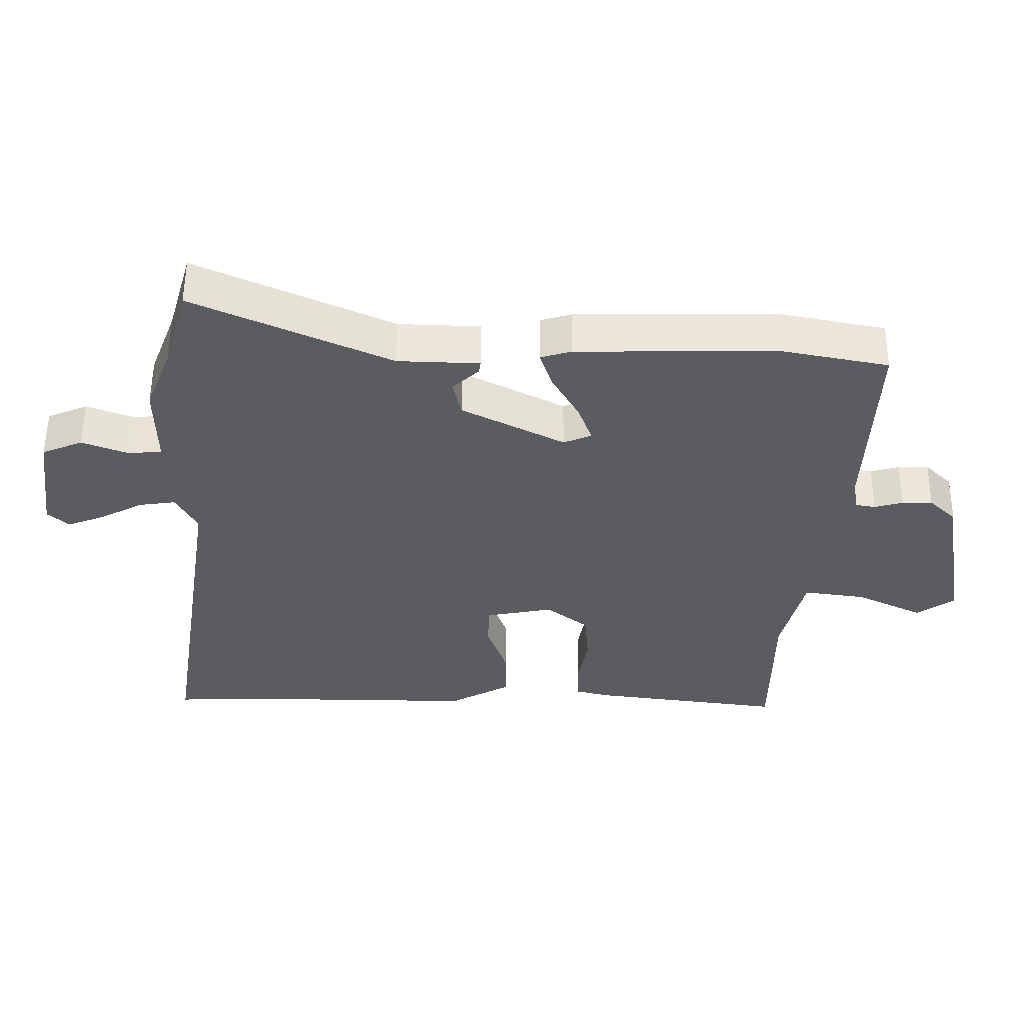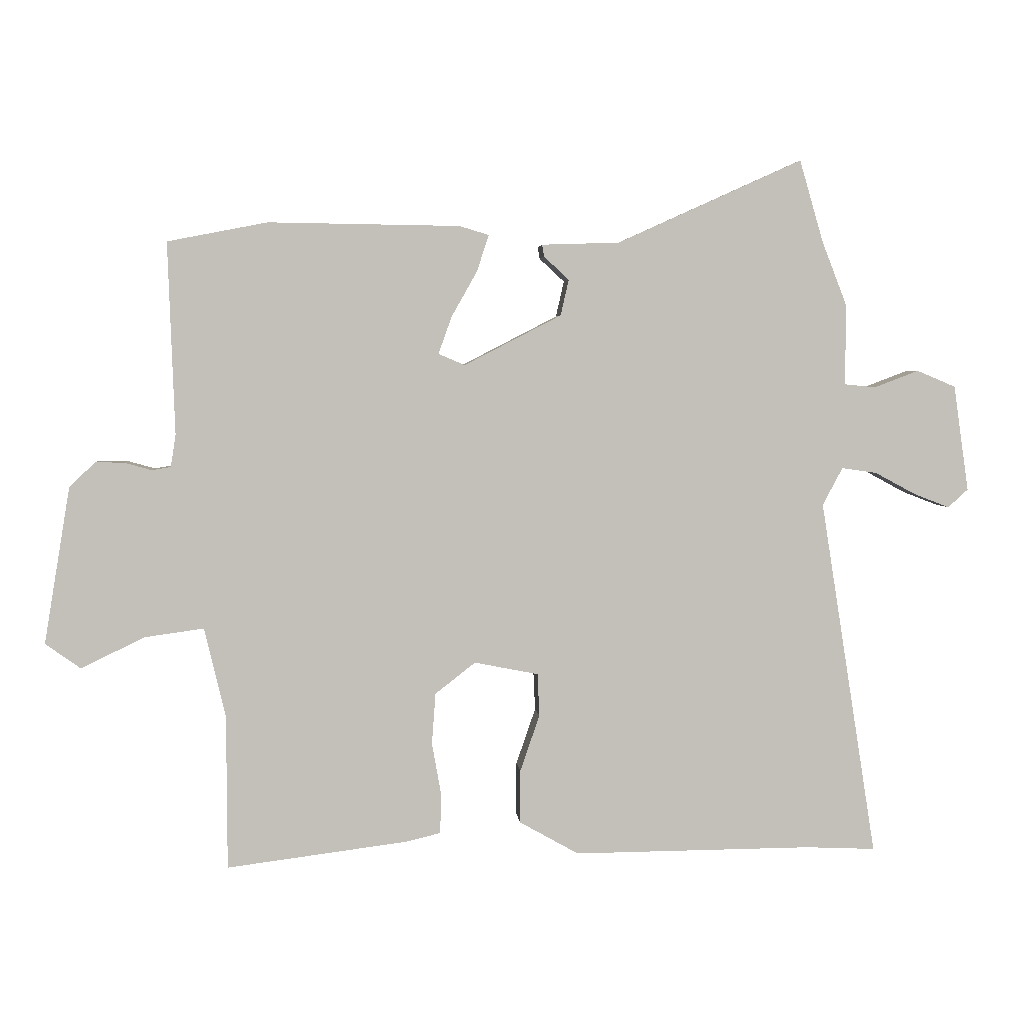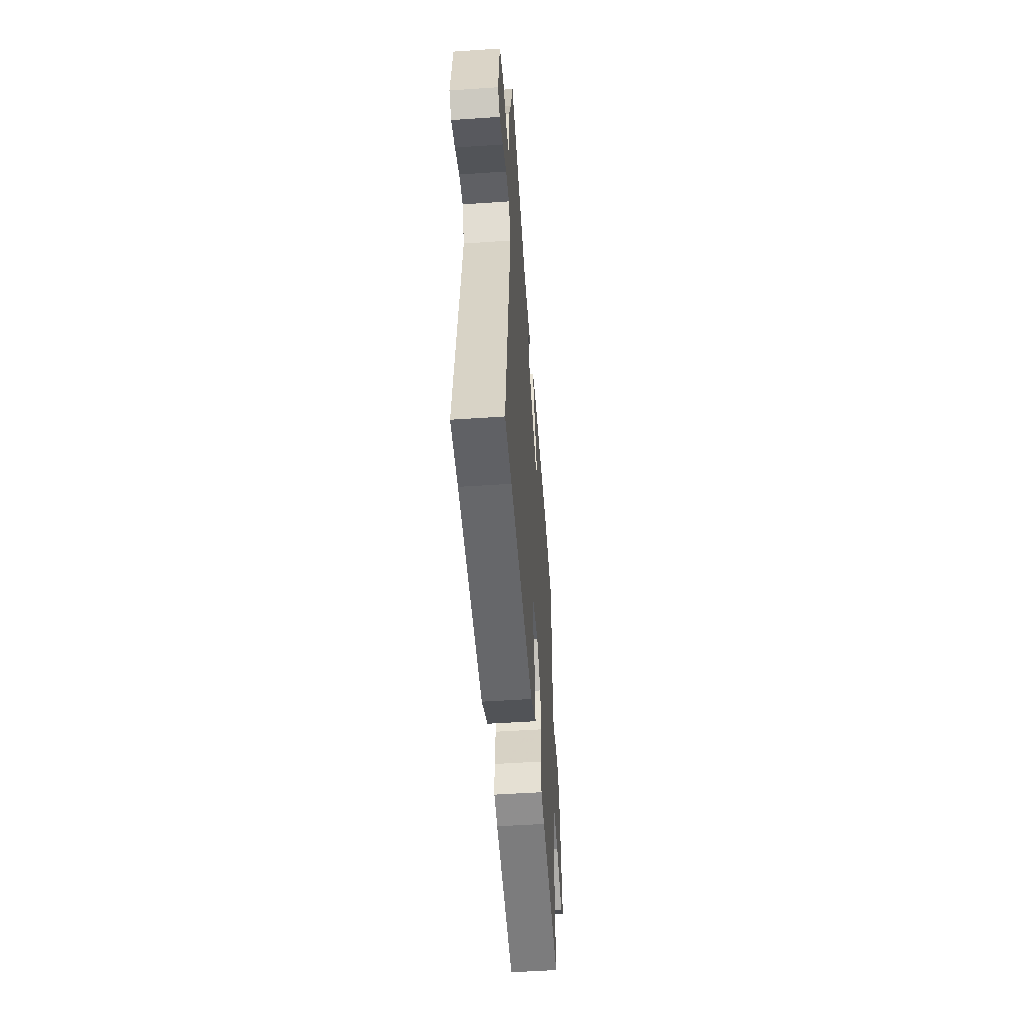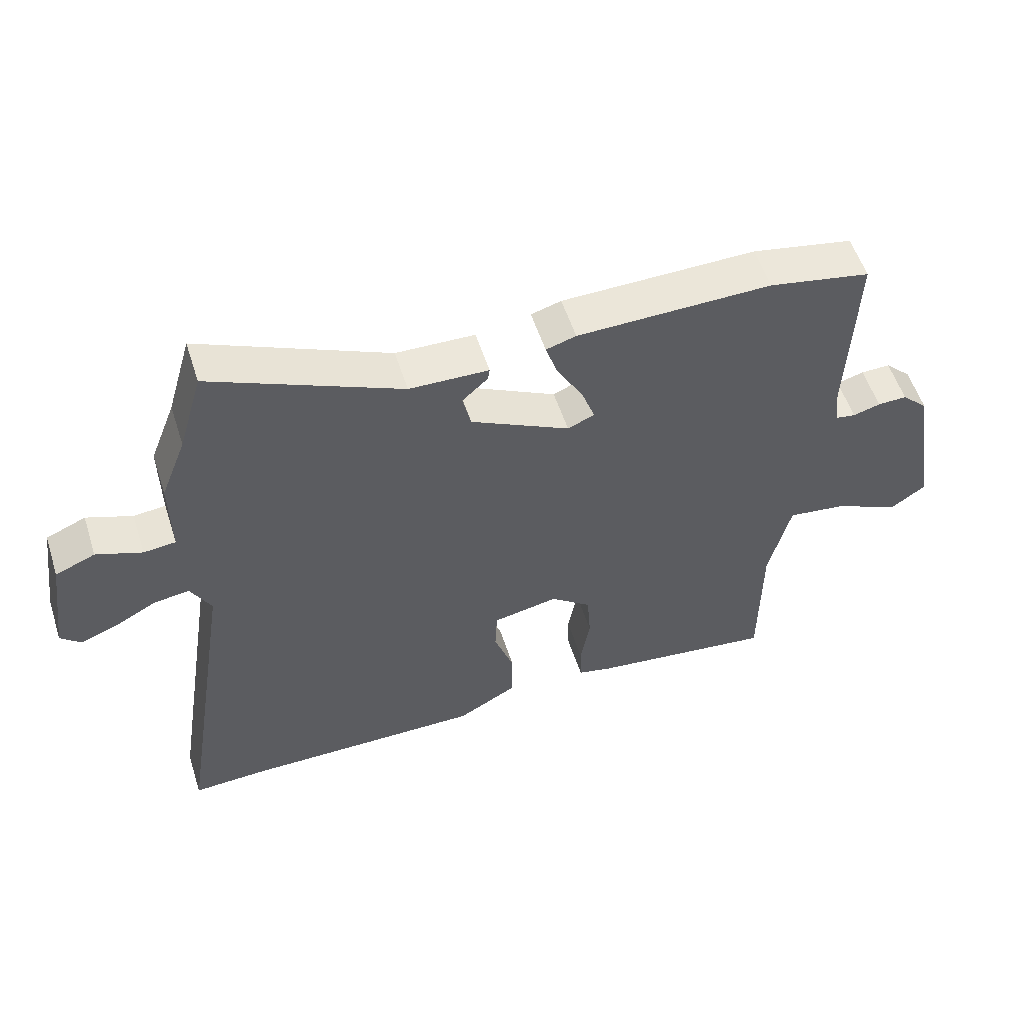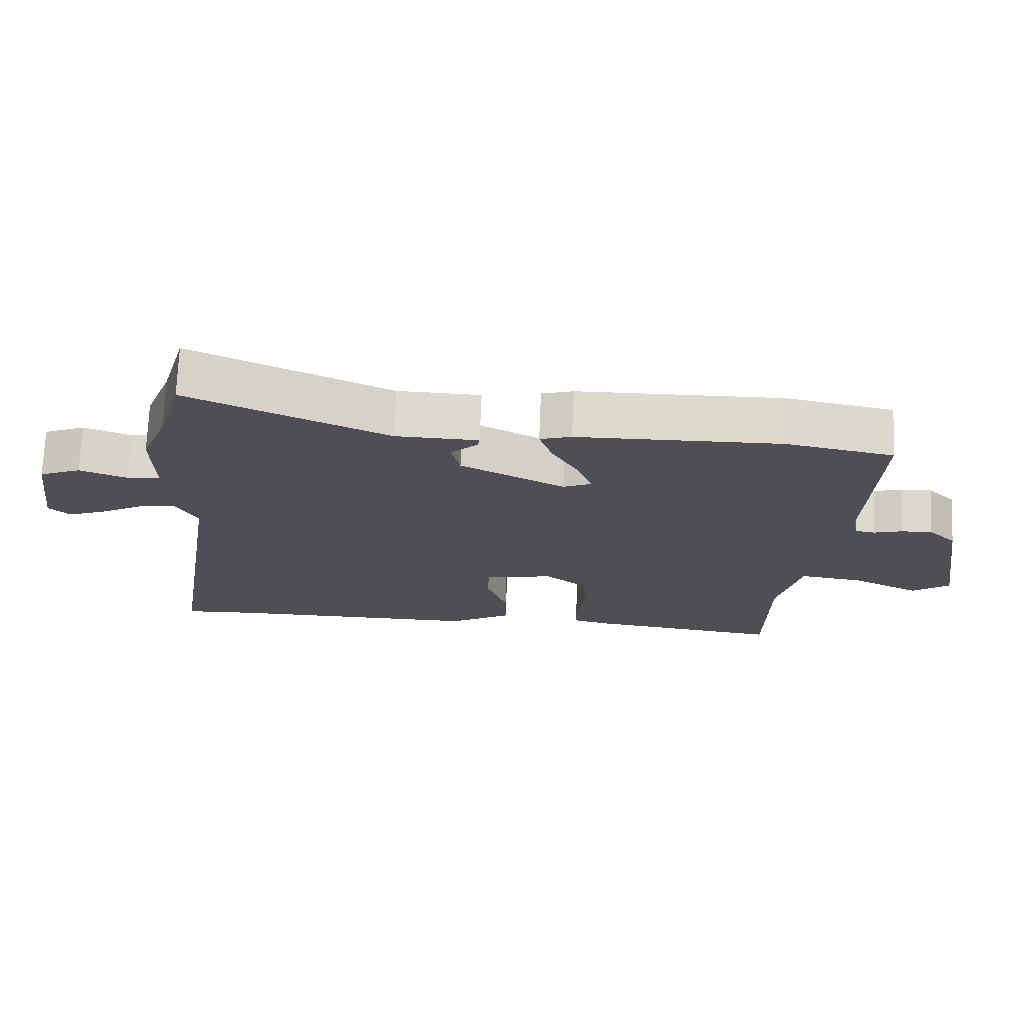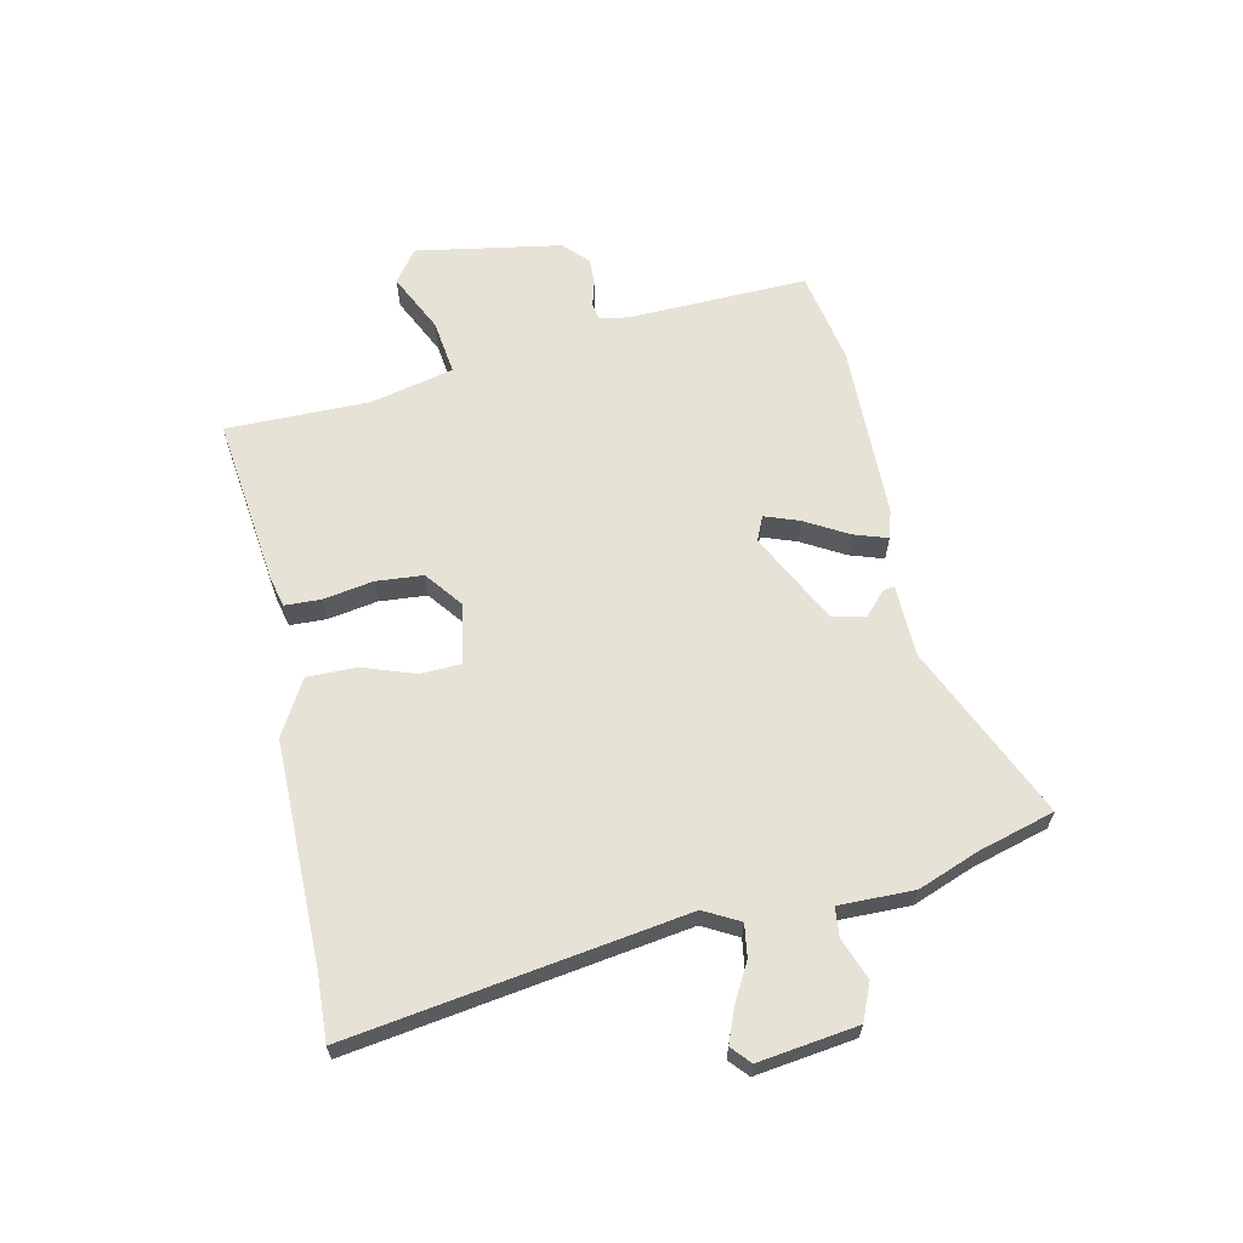
<metadata>
{"format":"obj","ext":"obj","renderer":"f3d","projection":"perspective","resolution":1024,"background":"white","views":[{"elev":55.3,"azim":0.5,"up":"+Z"},{"elev":3.5,"azim":174.8,"up":"+Z"},{"elev":-51.6,"azim":-85.8,"up":"+Z"},{"elev":55.3,"azim":-17.8,"up":"+Z"},{"elev":71.8,"azim":2.3,"up":"+Z"},{"elev":63.4,"azim":-101.9,"up":"+Y"}]}
</metadata>
<code>
v -0.484 0.07 -0.499
v -0.596 0.07 -0.504
v -0.506 0.07 0.067
v -0.538 0.07 0.127
v -0.594 0.07 0.119
v -0.659 0.07 0.084
v -0.716 0.07 0.062
v -0.748 0.07 0.091
v -0.724 0.07 0.26
v -0.662 0.07 0.286
v -0.591 0.07 0.259
v -0.541 0.07 0.264
v -0.542 0.07 0.392
v -0.502 0.07 0.495
v -0.464 0.07 0.626
v -0.168 0.07 0.492
v -0.044 0.07 0.488
v -0.047 0.07 0.469
v -0.087 0.07 0.432
v -0.074 0.07 0.375
v 0.081 0.07 0.295
v 0.123 0.07 0.313
v 0.102 0.07 0.372
v 0.061 0.07 0.445
v 0.042 0.07 0.503
v 0.089 0.07 0.517
v 0.394 0.07 0.521
v 0.553 0.07 0.49
v 0.542 0.07 0.184
v 0.55 0.07 0.133
v 0.58 0.07 0.128
v 0.623 0.07 0.14
v 0.669 0.07 0.141
v 0.71 0.07 0.101
v 0.751 0.07 -0.148
v 0.695 0.07 -0.188
v 0.594 0.07 -0.139
v 0.5 0.07 -0.126
v 0.466 0.07 -0.268
v 0.465 0.07 -0.514
v 0.176 0.07 -0.477
v 0.122 0.07 -0.464
v 0.12 0.07 -0.402
v 0.135 0.07 -0.317
v 0.129 0.07 -0.236
v 0.065 0.07 -0.186
v -0.037 0.07 -0.206
v -0.04 0.07 -0.274
v -0.009 0.07 -0.364
v -0.009 0.07 -0.449
v -0.103 0.07 -0.502
v -0.484 0 -0.499
v -0.596 0 -0.504
v -0.506 0 0.067
v -0.538 0 0.127
v -0.594 0 0.119
v -0.659 0 0.084
v -0.716 0 0.062
v -0.748 0 0.091
v -0.724 0 0.26
v -0.662 0 0.286
v -0.591 0 0.259
v -0.541 0 0.264
v -0.542 0 0.392
v -0.502 0 0.495
v -0.464 0 0.626
v -0.168 0 0.492
v -0.044 0 0.488
v -0.047 0 0.469
v -0.087 0 0.432
v -0.074 0 0.375
v 0.081 0 0.295
v 0.123 0 0.313
v 0.102 0 0.372
v 0.061 0 0.445
v 0.042 0 0.503
v 0.089 0 0.517
v 0.394 0 0.521
v 0.553 0 0.49
v 0.542 0 0.184
v 0.55 0 0.133
v 0.58 0 0.128
v 0.623 0 0.14
v 0.669 0 0.141
v 0.71 0 0.101
v 0.751 0 -0.148
v 0.695 0 -0.188
v 0.594 0 -0.139
v 0.5 0 -0.126
v 0.466 0 -0.268
v 0.465 0 -0.514
v 0.176 0 -0.477
v 0.122 0 -0.464
v 0.12 0 -0.402
v 0.135 0 -0.317
v 0.129 0 -0.236
v 0.065 0 -0.186
v -0.037 0 -0.206
v -0.04 0 -0.274
v -0.009 0 -0.364
v -0.009 0 -0.449
v -0.103 0 -0.502
f 48 49 50 51
f 47 48 51 1
f 41 42 43 44
f 39 40 41 44
f 38 39 44 45
f 34 35 36 37
f 34 37 38
f 31 32 33 34
f 30 31 34 38
f 29 30 38 45
f 23 24 25 26
f 22 23 26 27
f 16 17 18 19
f 14 15 16 19
f 12 13 14 19
f 12 19 20
f 8 9 10 11
f 8 11 12
f 5 6 7 8
f 5 8 12 20
f 47 1 2 3
f 46 47 3 4
f 29 45 46
f 22 27 28 29
f 21 22 29 46
f 4 5 20 21
f 4 21 46
f 102 101 100 99
f 52 102 99 98
f 95 94 93 92
f 95 92 91 90
f 96 95 90 89
f 88 87 86 85
f 89 88 85
f 85 84 83 82
f 89 85 82 81
f 96 89 81 80
f 77 76 75 74
f 78 77 74 73
f 70 69 68 67
f 70 67 66 65
f 70 65 64 63
f 71 70 63
f 62 61 60 59
f 63 62 59
f 59 58 57 56
f 71 63 59 56
f 54 53 52 98
f 55 54 98 97
f 97 96 80
f 80 79 78 73
f 97 80 73 72
f 72 71 56 55
f 97 72 55
f 1 52 53 2
f 2 53 54 3
f 3 54 55 4
f 4 55 56 5
f 5 56 57 6
f 6 57 58 7
f 7 58 59 8
f 8 59 60 9
f 9 60 61 10
f 10 61 62 11
f 11 62 63 12
f 12 63 64 13
f 13 64 65 14
f 14 65 66 15
f 15 66 67 16
f 16 67 68 17
f 17 68 69 18
f 18 69 70 19
f 19 70 71 20
f 20 71 72 21
f 21 72 73 22
f 22 73 74 23
f 23 74 75 24
f 24 75 76 25
f 25 76 77 26
f 26 77 78 27
f 27 78 79 28
f 28 79 80 29
f 29 80 81 30
f 30 81 82 31
f 31 82 83 32
f 32 83 84 33
f 33 84 85 34
f 34 85 86 35
f 35 86 87 36
f 36 87 88 37
f 37 88 89 38
f 38 89 90 39
f 39 90 91 40
f 40 91 92 41
f 41 92 93 42
f 42 93 94 43
f 43 94 95 44
f 44 95 96 45
f 45 96 97 46
f 46 97 98 47
f 47 98 99 48
f 48 99 100 49
f 49 100 101 50
f 50 101 102 51
f 51 102 52 1

</code>
